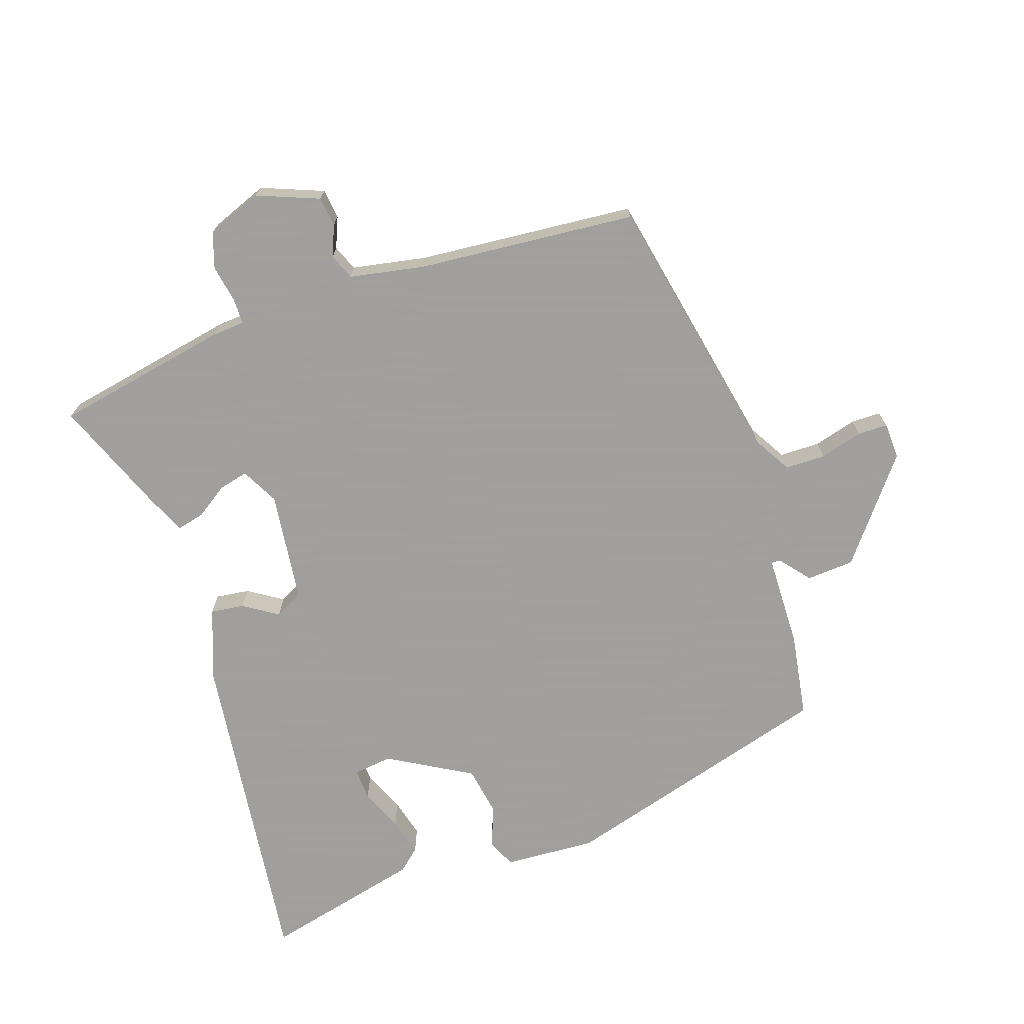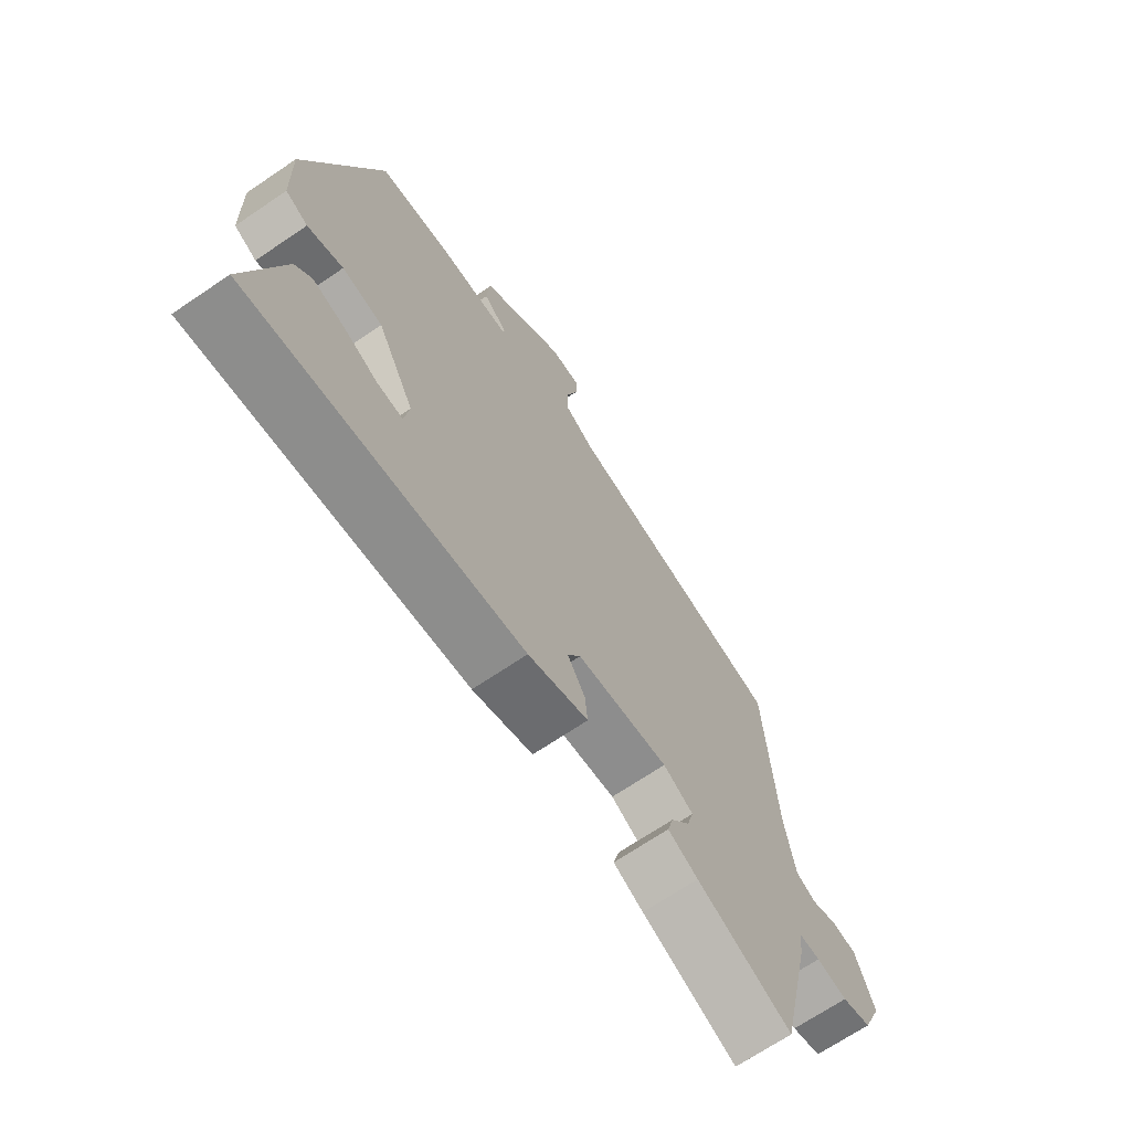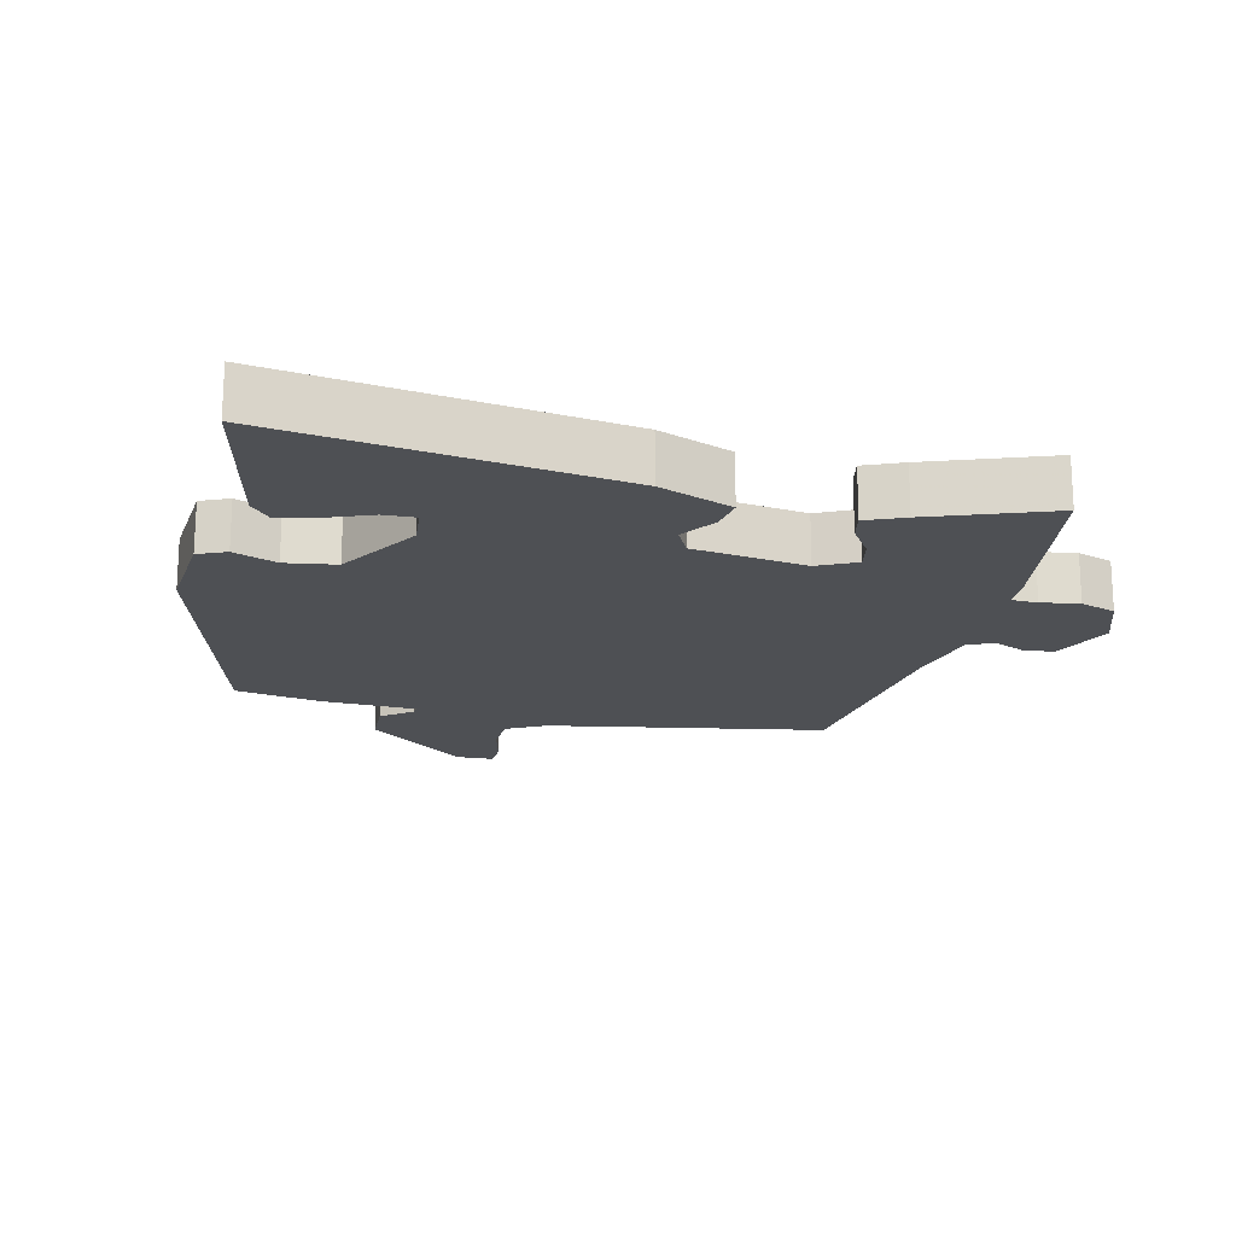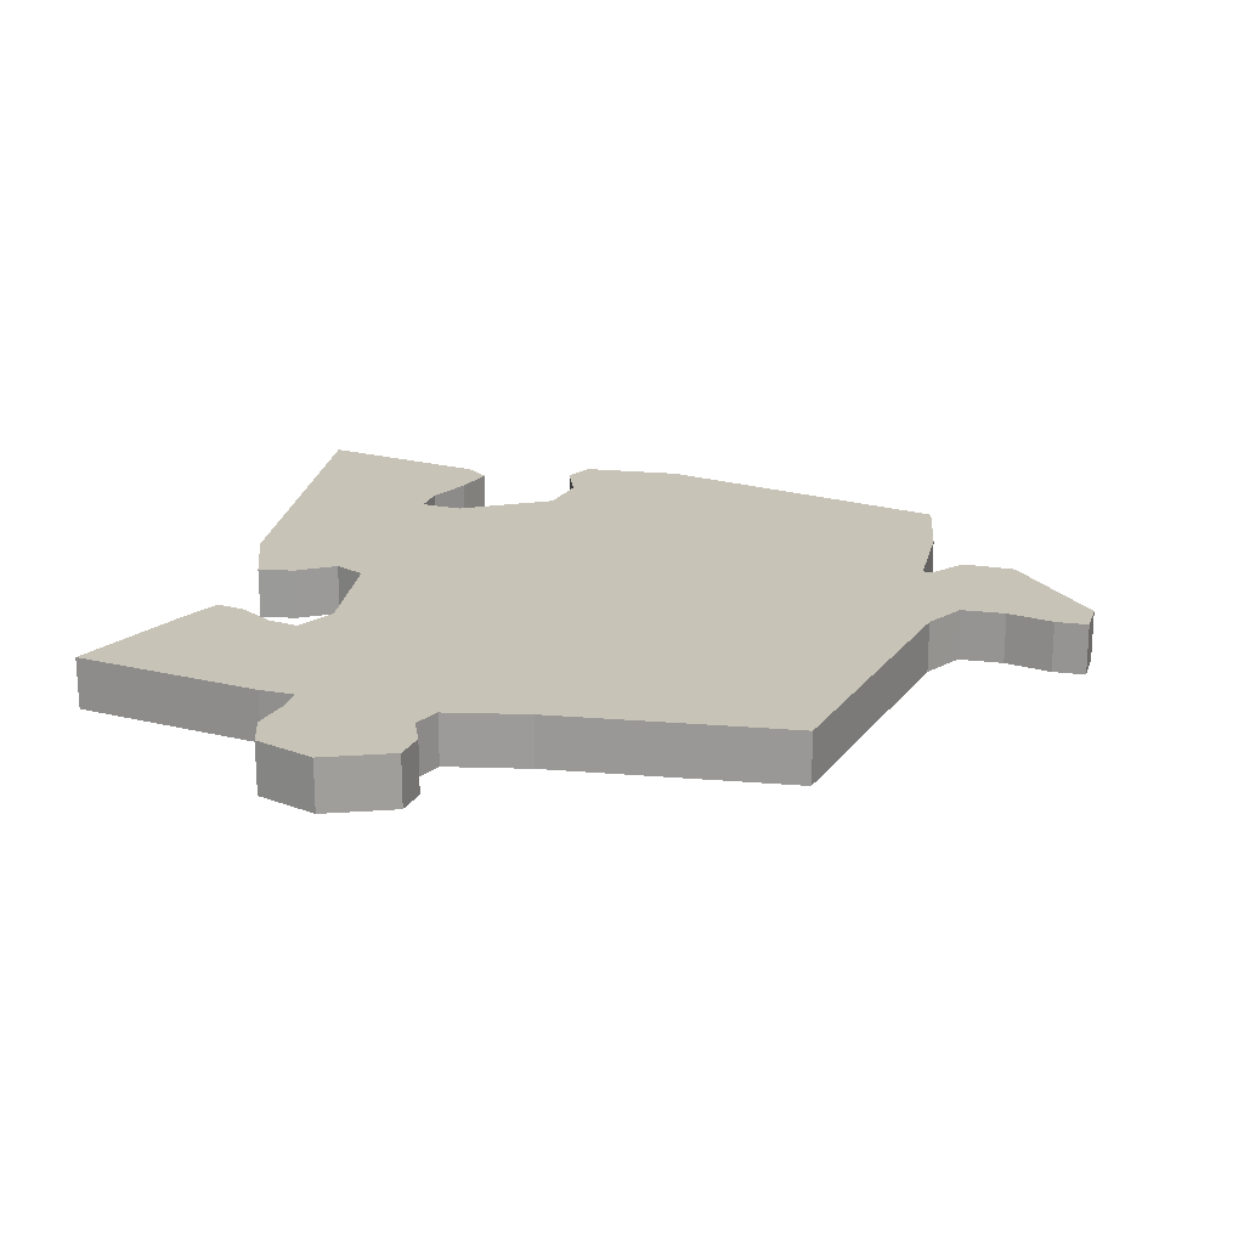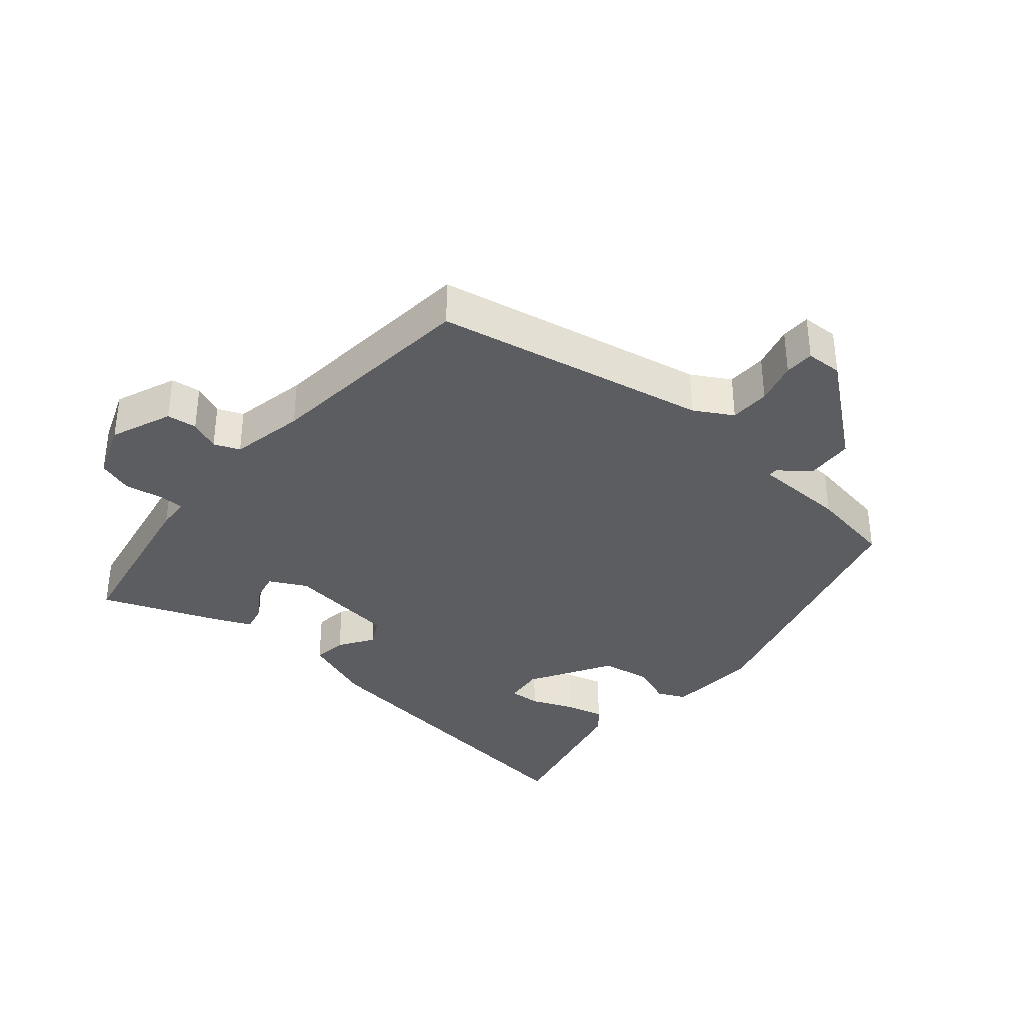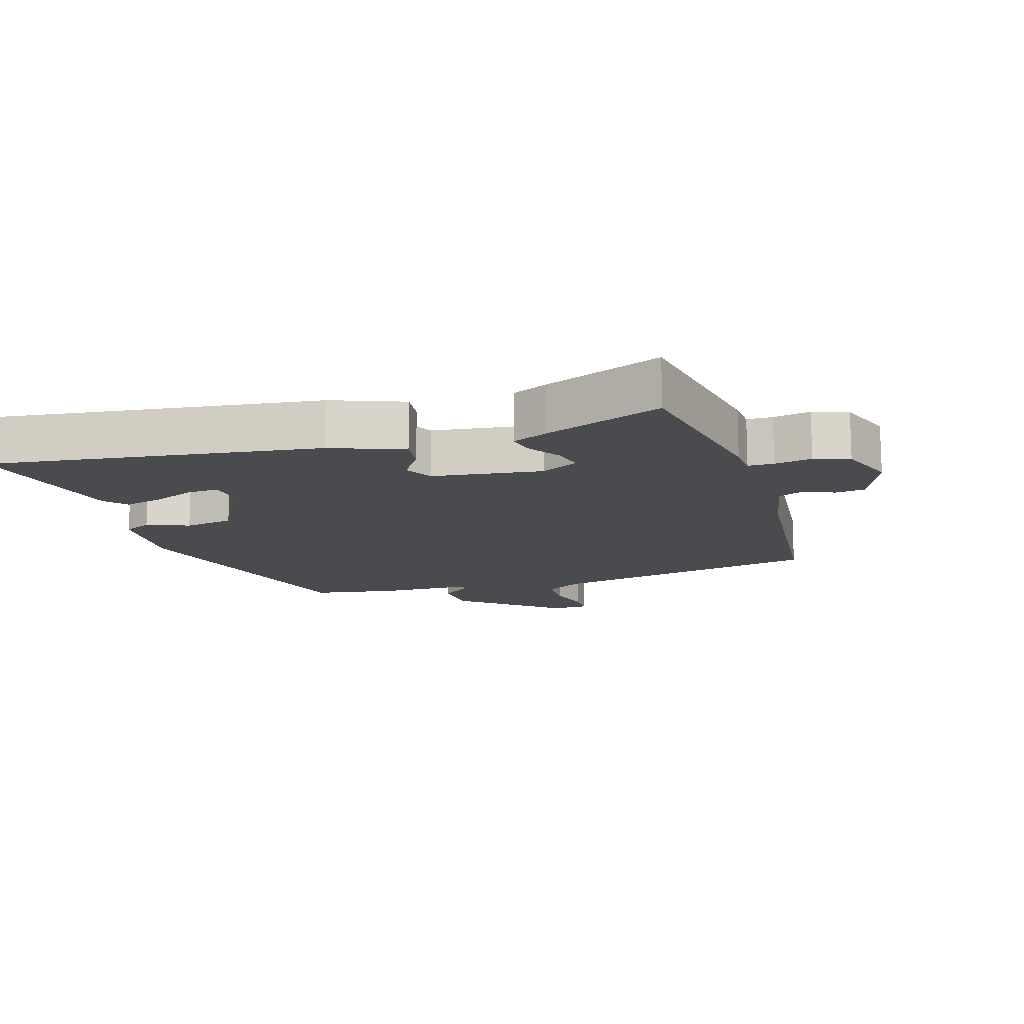
<metadata>
{"format":"obj","ext":"obj","renderer":"f3d","projection":"perspective","resolution":1024,"background":"white","views":[{"elev":-71.5,"azim":-73.0,"up":"+Y"},{"elev":-68.8,"azim":124.2,"up":"+Z"},{"elev":-18.8,"azim":163.6,"up":"+Y"},{"elev":19.6,"azim":-77.7,"up":"+Y"},{"elev":-35.5,"azim":-42.4,"up":"+Y"},{"elev":-14.1,"azim":-164.9,"up":"+Y"}]}
</metadata>
<code>
v 0.4 0.07 0.464
v 0.533 0.07 0.05
v 0.529 0.07 -0.089
v 0.488 0.07 -0.11
v 0.423 0.07 -0.088
v 0.349 0.07 -0.103
v 0.281 0.07 -0.23
v 0.29 0.07 -0.289
v 0.337 0.07 -0.285
v 0.4 0.07 -0.256
v 0.458 0.07 -0.239
v 0.488 0.07 -0.271
v 0.553 0.07 -0.51
v 0.053 0.07 -0.462
v -0.057 0.07 -0.425
v -0.052 0.07 -0.374
v -0.02 0.07 -0.321
v -0.044 0.07 -0.279
v -0.212 0.07 -0.263
v -0.267 0.07 -0.294
v -0.255 0.07 -0.338
v -0.221 0.07 -0.385
v -0.21 0.07 -0.426
v -0.265 0.07 -0.453
v -0.439 0.07 -0.528
v -0.498 0.07 -0.264
v -0.503 0.07 -0.215
v -0.542 0.07 -0.216
v -0.598 0.07 -0.228
v -0.652 0.07 -0.212
v -0.687 0.07 -0.129
v -0.653 0.07 -0.035
v -0.608 0.07 -0.028
v -0.561 0.07 -0.046
v -0.523 0.07 -0.029
v -0.505 0.07 0.084
v -0.486 0.07 0.415
v -0.077 0.07 0.51
v -0.021 0.07 0.545
v -0.022 0.07 0.606
v -0.042 0.07 0.67
v -0.043 0.07 0.715
v 0.012 0.07 0.719
v 0.167 0.07 0.604
v 0.174 0.07 0.532
v 0.13 0.07 0.494
v 0.13 0.07 0.48
v 0.271 0.07 0.481
v 0.4 0 0.464
v 0.533 0 0.05
v 0.529 0 -0.089
v 0.488 0 -0.11
v 0.423 0 -0.088
v 0.349 0 -0.103
v 0.281 0 -0.23
v 0.29 0 -0.289
v 0.337 0 -0.285
v 0.4 0 -0.256
v 0.458 0 -0.239
v 0.488 0 -0.271
v 0.553 0 -0.51
v 0.053 0 -0.462
v -0.057 0 -0.425
v -0.052 0 -0.374
v -0.02 0 -0.321
v -0.044 0 -0.279
v -0.212 0 -0.263
v -0.267 0 -0.294
v -0.255 0 -0.338
v -0.221 0 -0.385
v -0.21 0 -0.426
v -0.265 0 -0.453
v -0.439 0 -0.528
v -0.498 0 -0.264
v -0.503 0 -0.215
v -0.542 0 -0.216
v -0.598 0 -0.228
v -0.652 0 -0.212
v -0.687 0 -0.129
v -0.653 0 -0.035
v -0.608 0 -0.028
v -0.561 0 -0.046
v -0.523 0 -0.029
v -0.505 0 0.084
v -0.486 0 0.415
v -0.077 0 0.51
v -0.021 0 0.545
v -0.022 0 0.606
v -0.042 0 0.67
v -0.043 0 0.715
v 0.012 0 0.719
v 0.167 0 0.604
v 0.174 0 0.532
v 0.13 0 0.494
v 0.13 0 0.48
v 0.271 0 0.481
f 47 48 1 2
f 43 44 45 46
f 43 46 47
f 40 41 42 43
f 39 40 43 47
f 38 39 47 2
f 36 37 38 2
f 31 32 33 34
f 31 34 35
f 28 29 30 31
f 27 28 31 35
f 24 25 26 27
f 21 22 23 24
f 20 21 24 27
f 19 20 27 35
f 14 15 16 17
f 12 13 14 17
f 9 10 11 12
f 9 12 17
f 8 9 17
f 7 8 17 18
f 2 3 4 5
f 2 5 6
f 36 2 6
f 18 19 35 36
f 6 7 18 36
f 50 49 96 95
f 94 93 92 91
f 95 94 91
f 91 90 89 88
f 95 91 88 87
f 50 95 87 86
f 50 86 85 84
f 82 81 80 79
f 83 82 79
f 79 78 77 76
f 83 79 76 75
f 75 74 73 72
f 72 71 70 69
f 75 72 69 68
f 83 75 68 67
f 65 64 63 62
f 65 62 61 60
f 60 59 58 57
f 65 60 57
f 65 57 56
f 66 65 56 55
f 53 52 51 50
f 54 53 50
f 54 50 84
f 84 83 67 66
f 84 66 55 54
f 1 49 50 2
f 2 50 51 3
f 3 51 52 4
f 4 52 53 5
f 5 53 54 6
f 6 54 55 7
f 7 55 56 8
f 8 56 57 9
f 9 57 58 10
f 10 58 59 11
f 11 59 60 12
f 12 60 61 13
f 13 61 62 14
f 14 62 63 15
f 15 63 64 16
f 16 64 65 17
f 17 65 66 18
f 18 66 67 19
f 19 67 68 20
f 20 68 69 21
f 21 69 70 22
f 22 70 71 23
f 23 71 72 24
f 24 72 73 25
f 25 73 74 26
f 26 74 75 27
f 27 75 76 28
f 28 76 77 29
f 29 77 78 30
f 30 78 79 31
f 31 79 80 32
f 32 80 81 33
f 33 81 82 34
f 34 82 83 35
f 35 83 84 36
f 36 84 85 37
f 37 85 86 38
f 38 86 87 39
f 39 87 88 40
f 40 88 89 41
f 41 89 90 42
f 42 90 91 43
f 43 91 92 44
f 44 92 93 45
f 45 93 94 46
f 46 94 95 47
f 47 95 96 48
f 48 96 49 1

</code>
